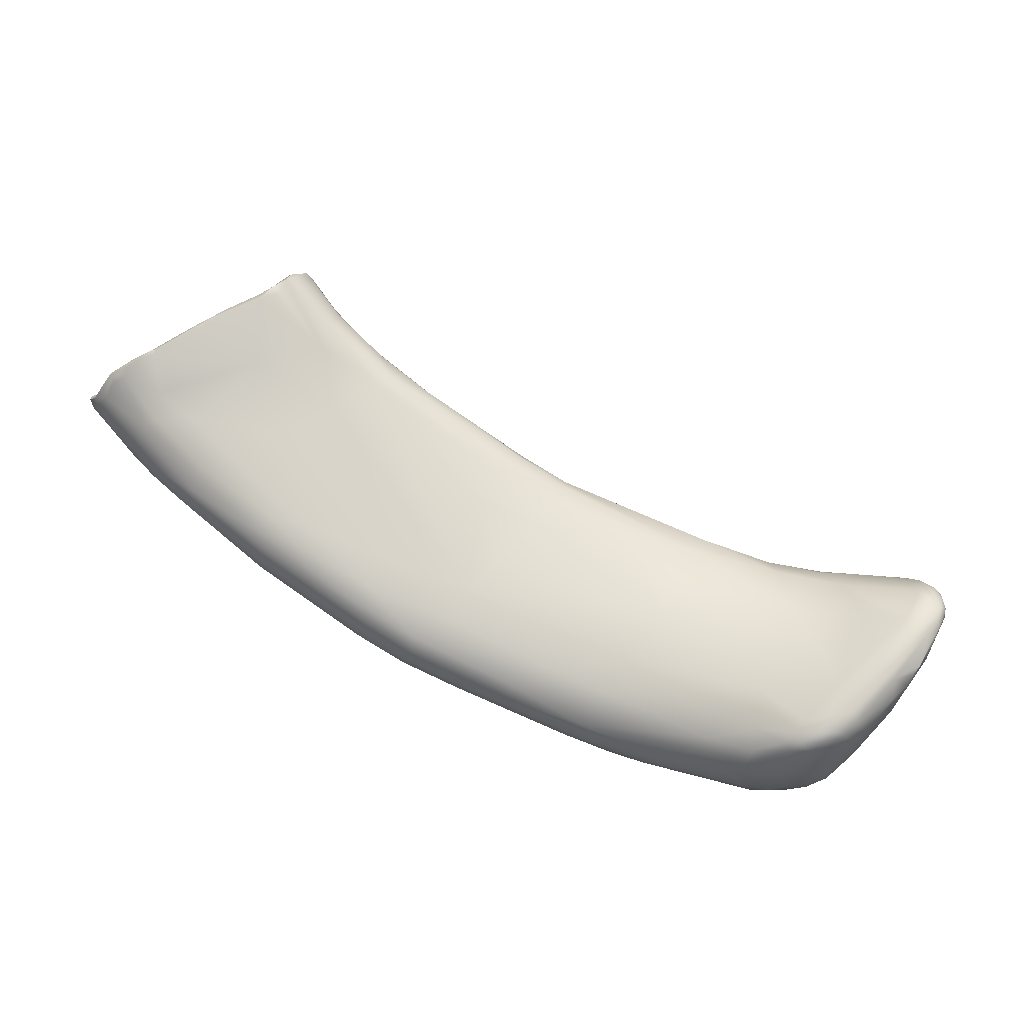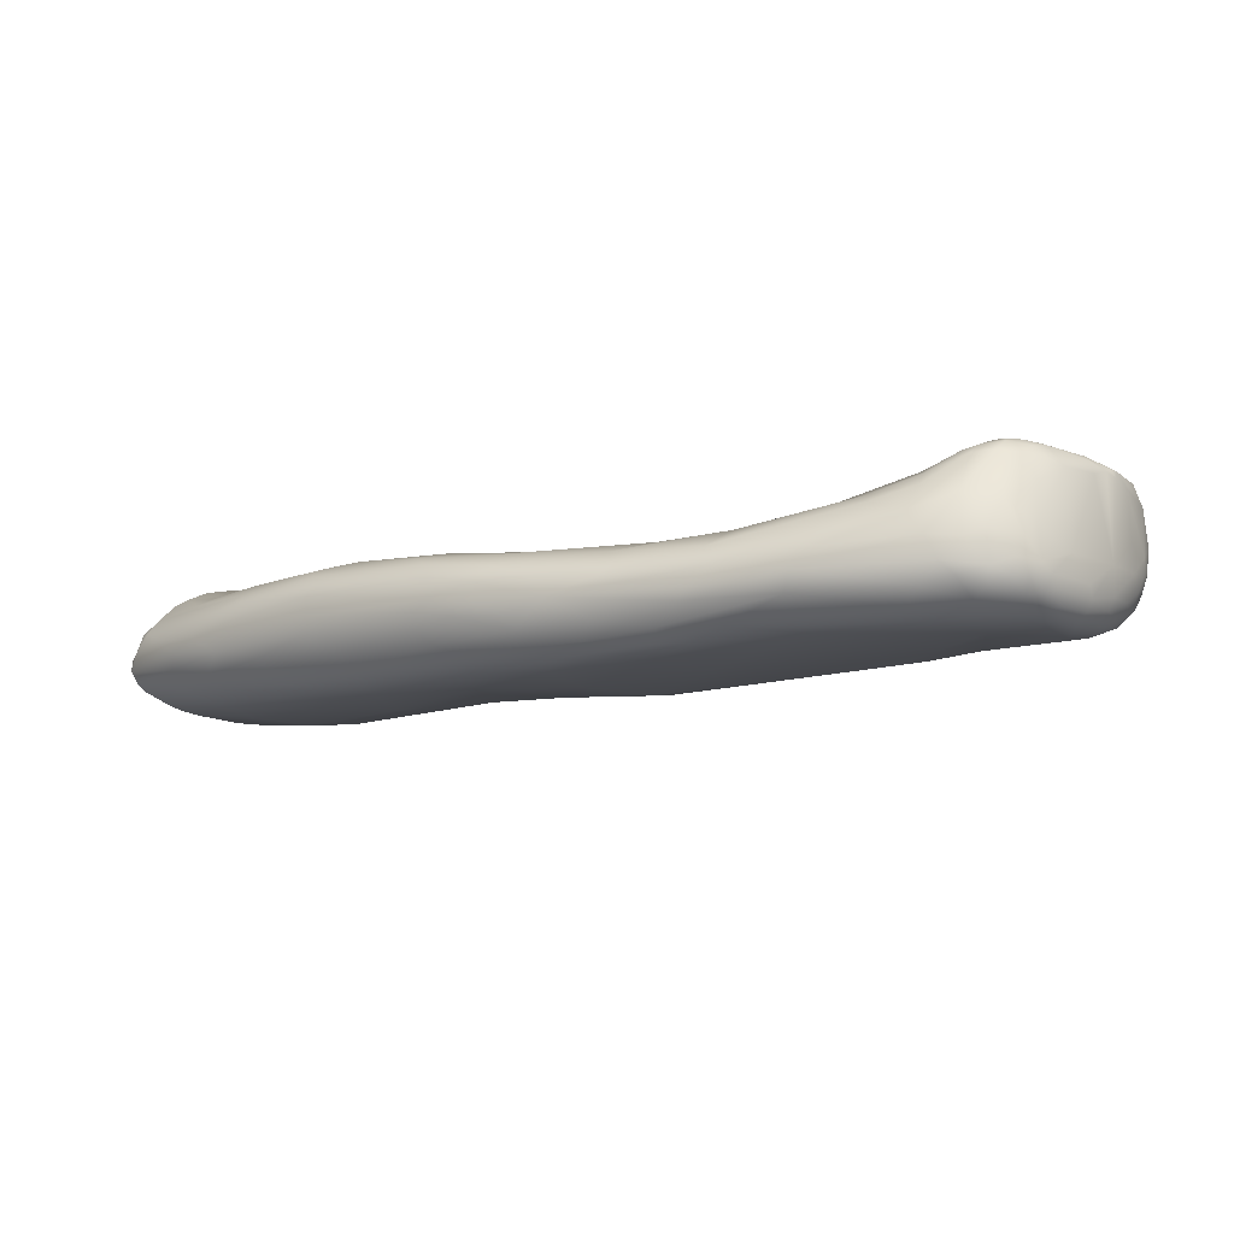
<metadata>
{"format":"obj","ext":"obj","renderer":"f3d","projection":"perspective","resolution":1024,"background":"white","views":[{"elev":65.6,"azim":-137.2,"up":"+Y"},{"elev":-22.3,"azim":-136.2,"up":"+Y"}]}
</metadata>
<code>
v 15.42 -185.9 1239
v 15.68 -188.9 1238
v 15.41 -188.2 1238
v 15.44 -190.1 1239
v 15.84 -190.7 1238
v 16.34 -191.5 1239
v 16.01 -190.1 1237
v 16.38 -190.9 1237
v 15.14 -184.6 1241
v 15.37 -184.4 1240
v 15.12 -189.1 1241
v 15.39 -190.5 1239
v 15.55 -191 1240
v 15.81 -191.3 1239
v 15.94 -191.5 1241
v 16.62 -191.9 1240
v 16.61 -191.9 1241
v 14.99 -184.1 1243
v 15.1 -183.5 1243
v 15.27 -190.1 1242
v 15.51 -190.7 1243
v 15.87 -191.2 1243
v 16.31 -191.6 1243
v 16.96 -191.7 1243
v 15.04 -183.6 1244
v 15.08 -183.6 1245
v 15.15 -183.2 1245
v 15.2 -183.1 1246
v 15.06 -188.6 1244
v 15.52 -190 1245
v 15.88 -190.6 1245
v 16.25 -191.1 1244
v 17.02 -191 1246
v 15.25 -183.7 1247
v 15.82 -182.7 1248
v 15.67 -186.7 1248
v 15.33 -188.2 1247
v 15.89 -188.7 1248
v 15.7 -187.8 1248
v 15.89 -189.6 1247
v 16.43 -190.4 1246
v 16.69 -189.4 1248
v 16.17 -185.6 1250
v 16.01 -187.4 1249
v 16.25 -188 1249
v 16.49 -187 1250
v 17.69 -186.8 1236
v 16.74 -188.7 1236
v 17.55 -189.2 1235
v 16.91 -190.5 1236
v 18.14 -190.9 1236
v 18.55 -190.2 1235
v 15.95 -184.4 1238
v 16.71 -184.3 1237
v 16.58 -183.6 1238
v 16.87 -183.3 1238
v 17.67 -184.4 1237
v 17.49 -183.9 1237
v 17.49 -183.4 1238
v 16.2 -187.2 1237
v 17.31 -191.3 1237
v 18.17 -191.8 1237
v 15.79 -183.8 1239
v 15.76 -183.4 1240
v 16.29 -183.4 1239
v 16.34 -182.9 1241
v 17.19 -183 1239
v 17.33 -192.1 1240
v 19.66 -192 1240
v 18.07 -183 1242
v 17.31 -192 1242
v 15.8 -182.7 1244
v 16.19 -182.5 1244
v 17.02 -182.5 1244
v 18.07 -191.4 1245
v 16.04 -182.4 1248
v 16.6 -182.2 1247
v 17.68 -182.5 1248
v 17.33 -190.5 1247
v 18.13 -190.8 1247
v 19.04 -190.2 1248
v 16.03 -183.5 1249
v 16.32 -183.1 1250
v 16.58 -184.2 1250
v 16.47 -182.4 1249
v 16.56 -182.7 1250
v 16.98 -183.3 1250
v 17.16 -183.9 1251
v 17.39 -182.6 1249
v 17.52 -183 1250
v 17.69 -183.7 1251
v 18.24 -183.1 1250
v 18.31 -183.8 1251
v 16.66 -185.8 1251
v 17.36 -185 1251
v 17.13 -188.7 1250
v 17.02 -187.8 1250
v 17.12 -186.9 1251
v 17.72 -188.3 1250
v 17.64 -187.7 1251
v 18.08 -188.8 1250
v 18.23 -187.9 1251
v 18.98 -188.6 1251
v 17.86 -189.7 1249
v 18.76 -189.3 1250
v 17.54 -185.9 1251
v 17.91 -186.1 1251
v 17.93 -184.6 1251
v 18.14 -185.8 1251
v 18.69 -185.4 1251
v 17.73 -186.8 1251
v 18.33 -186.7 1251
v 19.11 -187.7 1251
v 18.92 -186.5 1251
v 19.39 -186.1 1235
v 19.52 -185.4 1235
v 18.95 -189 1234
v 19.82 -187.6 1234
v 19.69 -191.2 1235
v 20.85 -191.9 1235
v 18.22 -184.1 1237
v 18.23 -183.7 1237
v 18.17 -183.4 1238
v 20.22 -184.7 1236
v 20.46 -192.2 1237
v 19.68 -183.6 1246
v 19.1 -183.9 1250
v 18.87 -184.5 1251
v 19.86 -188.2 1251
v 21.23 -187.1 1250
v 21.23 -187.7 1250
v 20.24 -189 1250
v 21.47 -188.5 1250
v 19.75 -186.1 1251
v 19.73 -187.3 1251
v 22.05 -186 1234
v 21.75 -186.6 1234
v 21.63 -184.4 1238
v 22.68 -184.7 1244
v 23.5 -190.4 1245
v 22.38 -185.5 1248
v 21.74 -186.2 1250
v 24.66 -189.9 1232
v 23.63 -188.9 1232
v 24.43 -188.2 1232
v 25.2 -190.9 1232
v 26.2 -191.8 1235
v 27.21 -190.9 1243
v 24.18 -186.7 1248
v 25.89 -186.2 1246
v 24.19 -189.2 1248
v 24.5 -188.5 1248
v 26.96 -190 1246
v 24.19 -187.4 1248
v 28 -189.1 1230
v 26.76 -190.2 1231
v 26.18 -185.8 1234
v 27.82 -189.3 1246
v 27.06 -187.5 1247
v 28.9 -188.6 1246
v 28.75 -187.9 1230
v 28.64 -191.6 1232
v 29.45 -190 1230
v 29.9 -190.6 1230
v 28.72 -186.4 1232
v 30.94 -191.9 1232
v 29.41 -185.8 1234
v 30.05 -185.6 1239
v 30.9 -186.3 1244
v 31.25 -187.6 1245
v 31.56 -191.4 1230
v 32.51 -191.8 1230
v 33.36 -191.9 1231
v 32.55 -186.2 1231
v 33.51 -191.8 1232
v 32.33 -191.3 1236
v 33.13 -188.1 1228
v 33.57 -188.6 1228
v 34.38 -190.6 1228
v 33.83 -187.1 1229
v 35.33 -191.4 1229
v 34.33 -185.7 1241
v 34.88 -186 1242
v 36.89 -188 1227
v 36.53 -189.3 1227
v 37.52 -191.7 1229
v 37.5 -186.3 1242
v 38.64 -189.8 1227
v 38.31 -190.5 1227
v 38.71 -191.2 1228
v 39 -185.4 1229
v 39.04 -191.6 1230
v 39.46 -185.1 1231
v 39.27 -185.1 1234
v 39.52 -185.2 1238
v 39.75 -185.4 1240
v 39.53 -190.5 1238
v 39.54 -185.8 1241
v 40.33 -186.1 1241
v 40.4 -186.8 1242
v 41.18 -188.9 1241
v 40.11 -187.8 1226
v 41.6 -189.2 1226
v 39.57 -186.9 1226
v 40.08 -186 1227
v 40.09 -188.9 1226
v 41.52 -191 1227
v 42.8 -191.3 1228
v 41.18 -190.7 1235
v 40.23 -187.7 1242
v 40.35 -189.8 1240
v 42.85 -186.9 1225
v 43.48 -185.9 1225
v 42.74 -188.1 1225
v 43.66 -188.6 1225
v 44.02 -189.4 1225
v 43.72 -184.7 1227
v 44.46 -185.2 1226
v 43.39 -190.1 1226
v 44.76 -191 1230
v 42.76 -184.7 1236
v 43.33 -184.8 1238
v 43.06 -185.2 1240
v 45.28 -189.5 1237
v 43.36 -185.9 1241
v 43.66 -186.4 1241
v 43.35 -187.1 1241
v 47.93 -188.5 1238
v 49.64 -189.2 1225
v 49.2 -190.1 1226
v 49.67 -190.4 1227
v 46.69 -183.9 1228
v 50.25 -190.5 1228
v 49.94 -188.9 1236
v 48.47 -187.1 1240
v 50.58 -185.4 1224
v 51.03 -184.7 1224
v 50.96 -187.2 1224
v 50.9 -186 1224
v 51.48 -188 1224
v 49.04 -184 1226
v 49.59 -183.5 1227
v 51.48 -183.5 1226
v 52.65 -190.1 1227
v 50.99 -184.4 1239
v 50.87 -185.2 1240
v 51.66 -184.1 1225
v 54.37 -189.5 1226
v 53.5 -189.4 1233
v 52.76 -183.2 1238
v 53.18 -182.7 1237
v 55.28 -187.6 1237
v 54.91 -188.2 1224
v 55.26 -189 1225
v 55.09 -182.4 1230
v 53.81 -182.4 1234
v 54.49 -183.7 1239
v 55.9 -185 1239
v 56.83 -186.1 1238
v 55.54 -184.1 1239
v 56.77 -184.2 1224
v 56.32 -184.9 1224
v 57.7 -185.8 1223
v 58.44 -187.2 1224
v 57.3 -183.1 1225
v 56.84 -181.5 1236
v 57.98 -181.5 1238
v 58.2 -182.4 1239
v 58.97 -183.1 1239
v 59.21 -183.8 1239
v 59.94 -184.8 1224
v 60.27 -185.9 1223
v 59.88 -188 1224
v 59.33 -188.7 1225
v 59.64 -182.2 1227
v 58.94 -181.1 1232
v 62.15 -188.1 1233
v 60.49 -187.8 1235
v 61.67 -186.1 1238
v 61.04 -181.3 1239
v 61.34 -181.8 1240
v 61.57 -183 1239
v 60.44 -184.4 1239
v 61.62 -183.9 1239
v 62.32 -186.2 1224
v 62.94 -186.9 1224
v 61.5 -182.6 1225
v 62.14 -183 1225
v 62.36 -181.8 1227
v 63.25 -187.7 1225
v 62.5 -188.5 1229
v 62.14 -188.5 1227
v 62.35 -179.6 1233
v 62.68 -179.9 1233
v 62.91 -179.8 1231
v 62.93 -179.7 1232
v 63.37 -180.8 1232
v 61.59 -179.7 1235
v 61.96 -179.9 1236
v 61.64 -179.7 1236
v 62.36 -181.4 1236
v 64.07 -187.1 1235
v 64.19 -186.5 1236
v 61 -179.9 1237
v 61.3 -180.3 1239
v 61.44 -179.8 1238
v 61.71 -180.2 1238
v 61.7 -179.8 1237
v 62.21 -185 1239
v 62.12 -186.6 1237
v 62.94 -185.9 1238
v 63.47 -186.7 1236
v 63.9 -185.9 1236
v 61.51 -181.2 1239
v 61.93 -182.6 1239
v 61.87 -183 1239
v 62 -183.1 1239
v 61.91 -183.2 1239
v 62.14 -183.9 1239
v 64.06 -184.9 1224
v 64.76 -181.5 1226
v 65.24 -182 1225
v 64.06 -180.5 1228
v 64.05 -180.3 1229
v 64.24 -180.5 1228
v 64.39 -180.5 1228
v 64.46 -180.8 1228
v 64.68 -180.7 1227
v 64.91 -181.7 1228
v 65 -181 1227
v 65.54 -184.1 1227
v 65.44 -183.1 1227
v 65.62 -184.7 1228
v 66.82 -187 1229
v 66.46 -187.6 1228
v 66.85 -187.3 1229
v 63.2 -179.9 1231
v 63.74 -180.3 1230
v 65.8 -186.3 1231
v 65.91 -187.6 1231
v 66.6 -187.3 1230
v 63.24 -180 1232
v 64.94 -187.5 1233
v 65.44 -186.9 1233
v 64.86 -187.2 1234
v 65.71 -184 1224
v 66.29 -183.8 1224
v 66.35 -185 1224
v 67.16 -185.2 1224
v 65.61 -181.8 1226
v 65.89 -182.1 1226
v 65.36 -183.1 1224
v 66.14 -183.9 1225
v 66.99 -184.9 1224
v 67.08 -186.9 1225
v 67.28 -185.8 1224
v 67.57 -185.7 1224
v 67.46 -186.4 1225
v 67.56 -186.6 1225
v 66.9 -187.3 1227
v 67.37 -186.9 1227
v 67.19 -187.3 1228
v 31.25 -187.6 1245
v 61.57 -183 1239
v 62.35 -179.6 1233
v 62.91 -179.8 1231
v 62.93 -179.7 1232
v 61.59 -179.7 1235
v 61.64 -179.7 1236
v 64.19 -186.5 1236
v 64.19 -186.5 1236
v 61.3 -180.3 1239
v 61.44 -179.8 1238
v 61.44 -179.8 1238
v 61.71 -180.2 1238
v 61.7 -179.8 1237
v 62.94 -185.9 1238
v 61.51 -181.2 1239
v 61.51 -181.2 1239
v 61.51 -181.2 1239
v 61.93 -182.6 1239
v 61.87 -183 1239
v 61.87 -183 1239
v 61.91 -183.2 1239
v 64.06 -180.5 1228
v 64.05 -180.3 1229
v 64.05 -180.3 1229
v 64.24 -180.5 1228
v 64.24 -180.5 1228
v 64.39 -180.5 1228
v 66.85 -187.3 1229
v 63.2 -179.9 1231
v 66.6 -187.3 1230
v 65.44 -186.9 1233
v 64.86 -187.2 1234
v 66.29 -183.8 1224
v 66.29 -183.8 1224
v 67.16 -185.2 1224
v 66.94 -184.9 1224
v 66.99 -184.9 1224
v 67.28 -185.8 1224
v 67.57 -185.7 1224
v 67.57 -185.7 1224
v 67.57 -185.7 1224
v 67.57 -185.7 1224
v 67.46 -186.4 1225
v 67.56 -186.6 1225
v 67.56 -186.6 1225
v 67.37 -187 1227
v 67.37 -187 1227
v 67.19 -187.3 1228
v 15.2 -183.1 1246
v 61.57 -183 1239
v 61.57 -183 1239
v 61.62 -183.9 1239
v 62.21 -185 1239
v 62.14 -183.9 1239
v 64.68 -180.7 1227
v 65.89 -182.1 1226
v 61.91 -183.2 1239
g grp1
f 1 60 3
f 1 53 60
f 2 4 3
f 2 3 60
f 7 2 48
f 7 48 50
f 48 2 60
f 4 12 11
f 2 7 4
f 7 5 4
f 5 8 6
f 5 12 4
f 12 5 14
f 5 6 14
f 8 5 7
f 7 50 8
f 50 61 8
f 61 6 8
f 61 62 6
f 6 62 16
f 1 9 10
f 1 10 53
f 9 63 10
f 3 11 9
f 3 9 1
f 11 18 9
f 11 3 4
f 11 12 20
f 12 13 20
f 12 14 13
f 21 20 13
f 13 15 21
f 6 16 14
f 15 13 14
f 15 23 22
f 15 14 16
f 16 17 15
f 15 17 23
f 16 68 17
f 16 125 68
f 68 71 17
f 19 64 9
f 19 9 18
f 11 29 18
f 11 20 29
f 20 21 29
f 21 31 30
f 15 22 21
f 22 31 21
f 22 32 31
f 23 32 22
f 24 23 17
f 23 24 32
f 71 24 17
f 71 75 24
f 29 25 18
f 25 72 19
f 19 18 25
f 27 72 25
f 26 27 25
f 25 29 26
f 28 27 26
f 29 34 26
f 34 28 26
f 412 76 72
f 27 412 72
f 29 37 34
f 21 30 29
f 29 30 37
f 30 31 40
f 41 40 31
f 40 37 30
f 32 41 31
f 33 32 24
f 41 32 33
f 33 24 75
f 35 28 34
f 36 34 37
f 35 76 412
f 39 36 37
f 37 38 39
f 40 38 37
f 40 42 38
f 39 44 36
f 39 45 44
f 39 38 45
f 40 41 42
f 79 41 33
f 41 79 42
f 82 35 34
f 34 36 82
f 82 36 43
f 84 82 43
f 43 44 46
f 46 94 43
f 36 44 43
f 38 42 45
f 104 96 42
f 42 96 45
f 45 46 44
f 97 46 45
f 45 96 97
f 47 60 54
f 47 54 57
f 47 48 60
f 50 48 49
f 47 49 48
f 49 47 117
f 50 51 61
f 51 50 52
f 52 50 49
f 52 49 117
f 62 61 51
f 143 52 117
f 55 54 53
f 55 63 65
f 55 53 63
f 56 55 65
f 66 56 65
f 55 56 58
f 54 55 58
f 67 56 66
f 54 58 57
f 58 56 59
f 56 67 59
f 123 59 67
f 58 122 121
f 57 58 121
f 59 122 58
f 60 53 54
f 62 125 16
f 10 63 53
f 63 9 64
f 64 65 63
f 66 65 64
f 123 67 70
f 69 71 68
f 69 68 125
f 72 64 19
f 66 64 72
f 73 66 72
f 74 67 66
f 67 74 70
f 69 75 71
f 73 72 76
f 74 66 73
f 74 73 77
f 75 140 80
f 76 35 85
f 73 76 77
f 85 77 76
f 77 85 78
f 78 85 89
f 74 77 78
f 78 70 74
f 75 80 33
f 79 33 80
f 81 79 80
f 140 81 80
f 82 83 35
f 84 83 82
f 85 35 86
f 35 83 86
f 87 86 83
f 87 83 84
f 87 84 88
f 95 88 84
f 90 86 87
f 85 86 89
f 91 90 87
f 91 87 88
f 90 89 86
f 91 88 108
f 91 93 90
f 108 93 91
f 78 89 92
f 90 92 89
f 92 90 93
f 46 98 94
f 43 94 84
f 84 94 95
f 94 106 95
f 106 94 98
f 128 93 108
f 97 98 46
f 100 98 97
f 97 96 99
f 96 104 101
f 99 100 97
f 99 96 101
f 111 98 100
f 100 99 102
f 99 101 102
f 101 103 102
f 102 103 113
f 129 113 103
f 104 42 79
f 81 104 79
f 104 81 105
f 104 105 101
f 105 103 101
f 132 105 81
f 151 132 81
f 105 132 103
f 129 103 132
f 106 98 111
f 95 106 109
f 109 106 107
f 106 111 107
f 88 95 108
f 108 95 109
f 108 109 110
f 109 107 112
f 107 111 112
f 128 108 110
f 109 112 114
f 109 114 110
f 111 100 102
f 111 102 112
f 102 113 112
f 114 112 113
f 144 143 117
f 119 143 146
f 47 57 115
f 57 116 115
f 116 124 136
f 136 115 116
f 115 136 137
f 118 115 137
f 118 47 115
f 118 117 47
f 144 117 118
f 119 52 143
f 119 51 52
f 51 119 62
f 120 62 119
f 146 120 119
f 125 62 120
f 120 162 125
f 122 59 123
f 116 57 121
f 122 124 121
f 124 122 138
f 123 138 122
f 138 123 70
f 124 116 121
f 157 124 138
f 70 78 126
f 139 70 126
f 69 140 75
f 78 141 126
f 151 81 140
f 78 92 141
f 92 127 141
f 93 127 92
f 127 93 128
f 127 128 142
f 141 127 142
f 131 129 133
f 131 135 129
f 133 152 131
f 131 130 135
f 142 134 130
f 130 131 152
f 132 133 129
f 133 132 151
f 134 128 110
f 134 110 114
f 134 142 128
f 113 135 114
f 135 113 129
f 134 114 135
f 134 135 130
f 145 144 118
f 118 137 145
f 124 157 136
f 147 125 162
f 70 139 138
f 139 126 141
f 139 141 150
f 148 140 69
f 133 151 152
f 142 149 141
f 154 142 130
f 152 154 130
f 154 149 142
f 145 137 161
f 161 137 136
f 144 145 155
f 138 167 157
f 165 136 157
f 147 69 125
f 148 69 147
f 139 168 138
f 169 139 150
f 153 140 148
f 149 154 159
f 159 141 149
f 150 141 159
f 151 140 153
f 158 152 151
f 158 151 153
f 152 158 160
f 144 155 143
f 156 143 155
f 163 156 155
f 161 155 145
f 156 146 143
f 146 162 120
f 136 165 161
f 180 161 165
f 139 169 168
f 158 153 211
f 211 201 158
f 148 211 153
f 152 160 154
f 154 160 159
f 161 178 155
f 177 178 161
f 156 164 146
f 164 171 146
f 162 146 171
f 164 156 163
f 162 171 172
f 164 179 171
f 162 172 166
f 166 147 162
f 175 147 166
f 175 176 147
f 173 166 172
f 173 175 166
f 167 165 157
f 167 138 168
f 147 176 148
f 159 160 170
f 158 210 160
f 159 363 150
f 169 150 363
f 158 201 210
f 155 178 185
f 180 177 161
f 185 163 155
f 174 165 167
f 180 165 174
f 182 168 169
f 200 170 160
f 180 204 177
f 184 177 204
f 184 178 177
f 185 164 163
f 179 164 185
f 185 189 179
f 180 174 205
f 179 181 171
f 181 172 171
f 172 181 186
f 186 173 172
f 193 167 168
f 194 193 168
f 168 182 195
f 169 183 182
f 183 169 187
f 169 363 200
f 187 169 200
f 200 160 210
f 185 178 184
f 179 189 181
f 190 181 189
f 190 186 181
f 192 175 173
f 173 186 192
f 193 174 167
f 209 176 175
f 194 168 195
f 183 198 182
f 196 195 182
f 198 196 182
f 187 198 183
f 184 204 202
f 205 204 180
f 188 189 185
f 188 185 206
f 185 184 202
f 202 206 185
f 186 190 207
f 207 190 189
f 191 174 193
f 205 174 191
f 208 192 186
f 192 209 175
f 192 220 209
f 209 197 176
f 223 196 198
f 197 148 176
f 211 148 197
f 199 198 187
f 200 199 187
f 199 223 198
f 202 204 212
f 202 212 214
f 206 203 188
f 206 202 214
f 203 206 214
f 214 215 203
f 188 203 189
f 189 203 216
f 204 205 213
f 186 207 208
f 217 205 191
f 217 191 193
f 220 192 208
f 221 193 194
f 224 209 220
f 221 194 195
f 221 195 222
f 209 224 197
f 222 195 196
f 224 211 197
f 225 223 199
f 200 225 199
f 226 200 210
f 200 226 225
f 227 226 210
f 228 201 211
f 210 201 227
f 212 204 213
f 213 236 212
f 236 213 237
f 213 218 237
f 212 239 214
f 203 215 216
f 236 239 212
f 216 229 219
f 205 217 218
f 205 218 213
f 216 219 189
f 207 189 219
f 233 220 208
f 223 222 196
f 228 211 224
f 246 227 201
f 216 240 229
f 238 215 214
f 238 240 215
f 215 240 216
f 238 214 239
f 218 217 241
f 247 237 218
f 218 241 247
f 242 241 217
f 232 242 217
f 231 208 207
f 230 219 229
f 207 219 230
f 193 232 217
f 250 223 225
f 223 250 222
f 201 228 235
f 245 225 226
f 245 226 246
f 246 201 235
f 226 227 246
f 258 246 235
f 231 207 230
f 231 233 208
f 220 234 224
f 251 221 222
f 193 221 251
f 251 222 250
f 250 225 245
f 259 235 228
f 228 224 234
f 259 258 235
f 243 247 241
f 243 241 242
f 275 243 242
f 244 233 231
f 248 231 230
f 274 292 244
f 255 242 232
f 292 233 244
f 249 220 233
f 234 220 249
f 234 252 228
f 260 246 258
f 237 262 236
f 237 261 262
f 261 237 247
f 265 247 243
f 262 239 236
f 230 229 254
f 240 253 229
f 229 253 254
f 253 240 264
f 275 242 255
f 248 230 254
f 248 244 231
f 292 249 233
f 255 232 193
f 256 255 193
f 256 193 251
f 234 249 278
f 245 246 257
f 260 257 246
f 265 261 247
f 264 240 238
f 263 264 238
f 274 244 248
f 256 276 255
f 266 256 251
f 250 245 257
f 250 267 251
f 268 267 250
f 250 257 268
f 252 259 228
f 258 259 309
f 260 258 270
f 270 258 283
f 261 265 288
f 239 263 238
f 262 263 239
f 263 262 271
f 262 261 271
f 271 272 263
f 263 272 264
f 261 352 271
f 253 264 273
f 254 253 273
f 273 274 254
f 265 243 275
f 288 265 287
f 248 254 274
f 255 276 275
f 276 256 266
f 252 234 278
f 306 266 267
f 268 257 260
f 266 251 267
f 283 258 309
f 269 260 270
f 268 260 269
f 352 261 288
f 272 271 320
f 286 273 264
f 274 273 290
f 273 286 290
f 264 285 286
f 275 287 265
f 289 275 276
f 291 249 292
f 277 278 249
f 310 278 312
f 306 267 305
f 305 267 268
f 252 279 259
f 310 252 278
f 279 252 310
f 309 259 279
f 280 268 269
f 269 270 282
f 282 270 284
f 305 268 280
f 281 280 269
f 269 282 281
f 305 280 314
f 280 281 314
f 364 318 316
f 315 378 281
f 281 282 315
f 270 283 284
f 284 283 309
f 415 416 319
f 384 413 417
f 414 415 319
f 320 285 272
f 285 264 272
f 290 286 358
f 289 287 275
f 321 288 287
f 322 288 321
f 321 287 289
f 352 288 322
f 290 292 274
f 276 323 289
f 324 323 276
f 335 291 292
f 337 324 295
f 249 291 277
f 340 277 291
f 324 276 295
f 295 276 293
f 293 296 295
f 294 367 365
f 367 294 342
f 342 294 297
f 342 392 366
f 367 342 366
f 301 319 333
f 343 277 340
f 298 276 266
f 266 304 298
f 298 304 300
f 299 368 369
f 298 293 276
f 368 299 294
f 301 294 299
f 368 294 365
f 297 294 301
f 312 278 302
f 345 278 277
f 345 302 278
f 303 312 302
f 306 304 266
f 307 373 372
f 300 304 308
f 308 304 306
f 375 376 374
f 376 375 301
f 376 299 369
f 299 376 301
f 317 319 301
f 319 416 311
f 319 311 313
f 313 311 370
f 377 279 310
f 377 309 279
f 312 377 310
f 303 377 312
f 307 372 379
f 317 301 381
f 420 317 382
f 375 380 381
f 301 375 381
f 315 282 383
f 317 381 382
f 319 317 420
f 348 285 320
f 352 346 271
f 346 320 271
f 348 356 285
f 356 286 285
f 289 328 321
f 350 322 321
f 350 321 328
f 350 352 322
f 329 332 353
f 350 418 330
f 353 332 331
f 290 355 360
f 290 358 355
f 356 358 286
f 290 360 292
f 325 385 386
f 327 388 387
f 338 327 387
f 326 323 389
f 328 289 323
f 326 328 323
f 388 327 390
f 329 331 332
f 390 330 418
f 330 327 329
f 330 390 327
f 331 297 333
f 333 313 339
f 333 339 361
f 333 361 354
f 335 340 291
f 360 335 292
f 335 341 340
f 335 336 341
f 338 387 392
f 338 297 329
f 329 297 331
f 327 338 329
f 393 339 344
f 339 393 334
f 334 393 391
f 394 340 341
f 338 392 342
f 342 297 338
f 333 297 301
f 333 319 313
f 345 343 340
f 343 345 277
f 344 313 370
f 394 371 395
f 339 313 344
f 394 395 340
f 302 345 303
f 352 347 346
f 346 348 320
f 346 347 348
f 348 347 399
f 399 349 348
f 348 349 356
f 352 350 347
f 350 351 347
f 419 353 396
f 330 351 350
f 330 329 419
f 353 419 329
f 397 353 354
f 354 353 331
f 331 333 354
f 398 400 357
f 354 361 402
f 355 358 359
f 403 409 407
f 359 360 355
f 360 359 410
f 404 356 349
f 401 405 406
f 406 405 408
f 361 334 362
f 334 361 339
f 362 334 391
f 410 411 360
f 411 335 360
f 335 411 336

</code>
